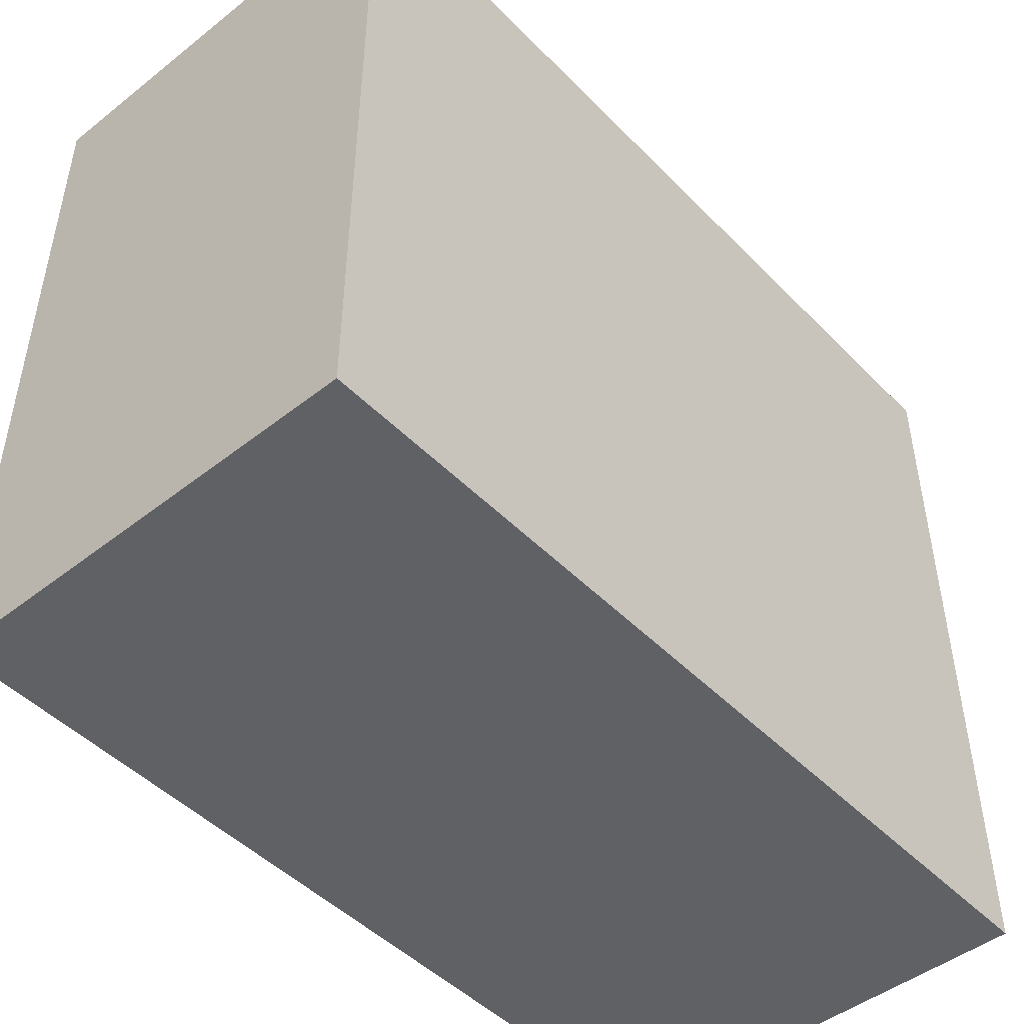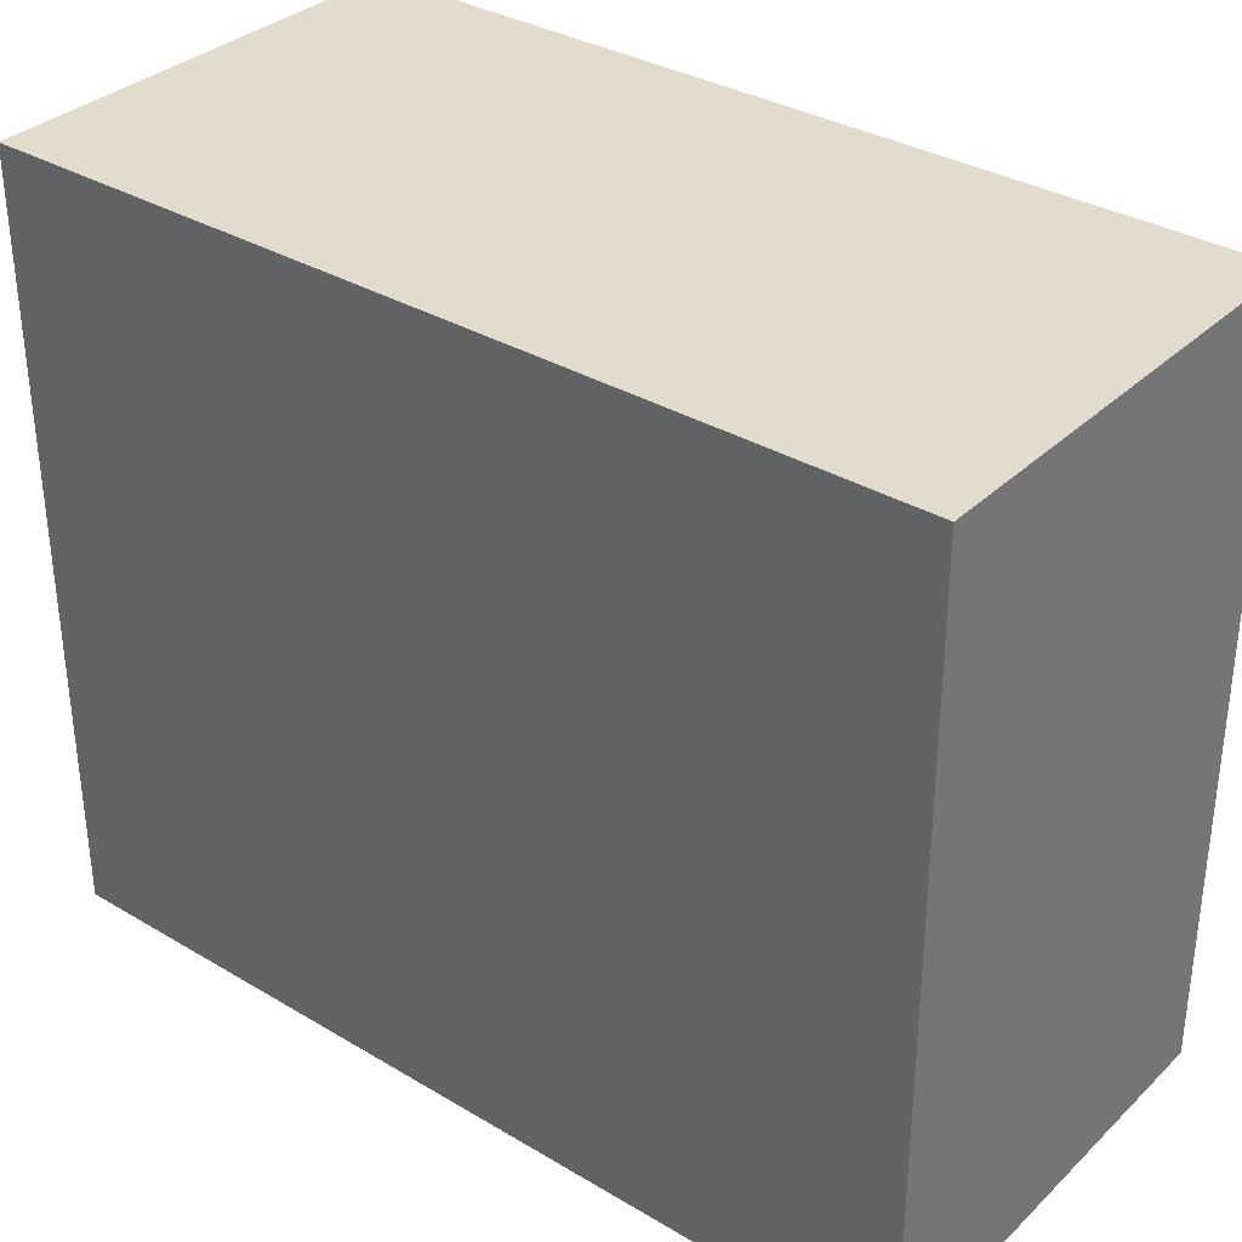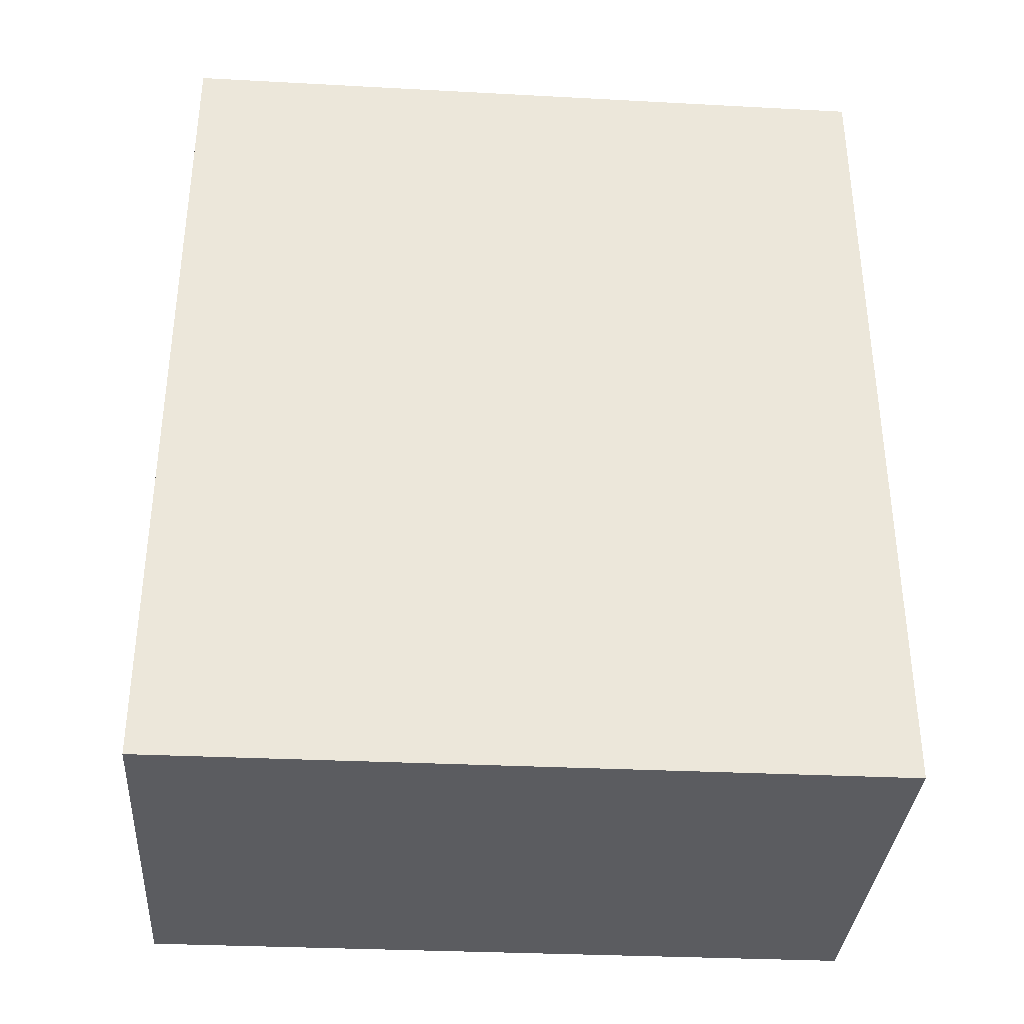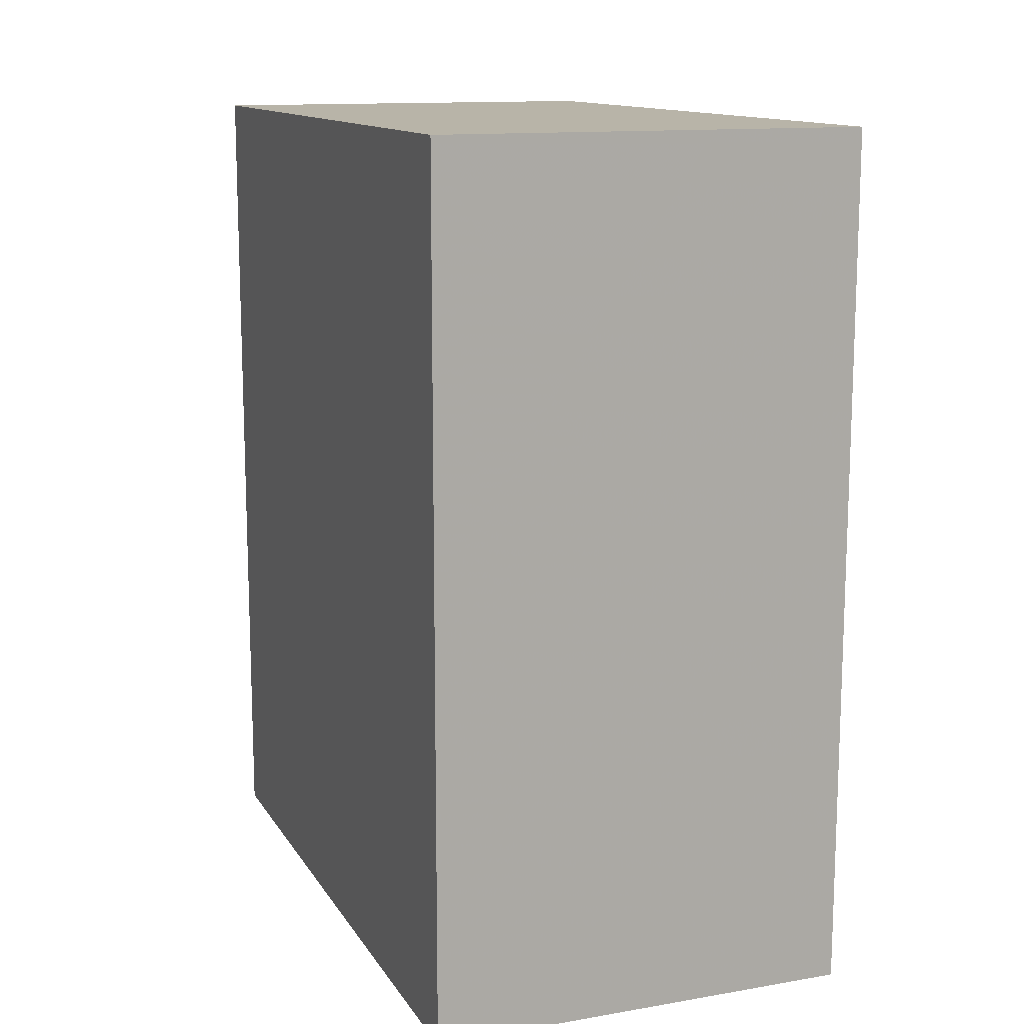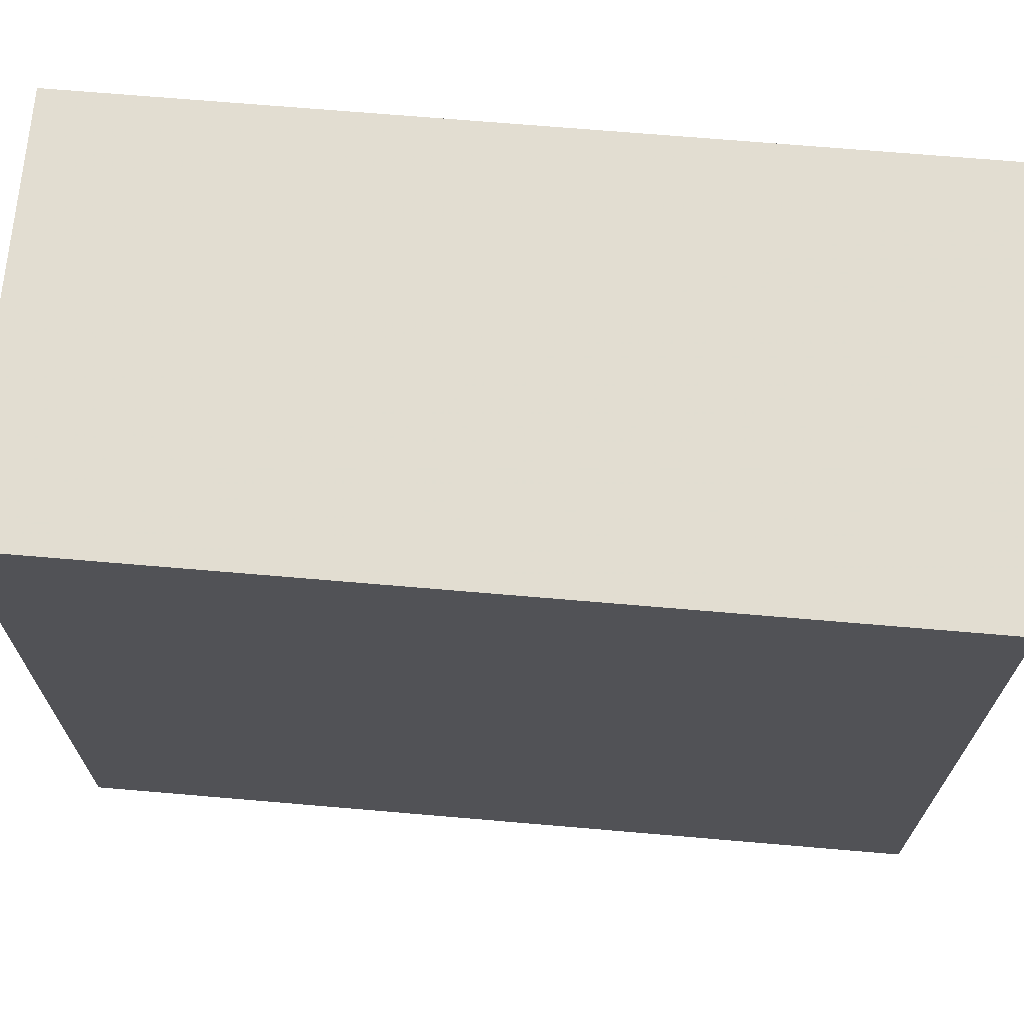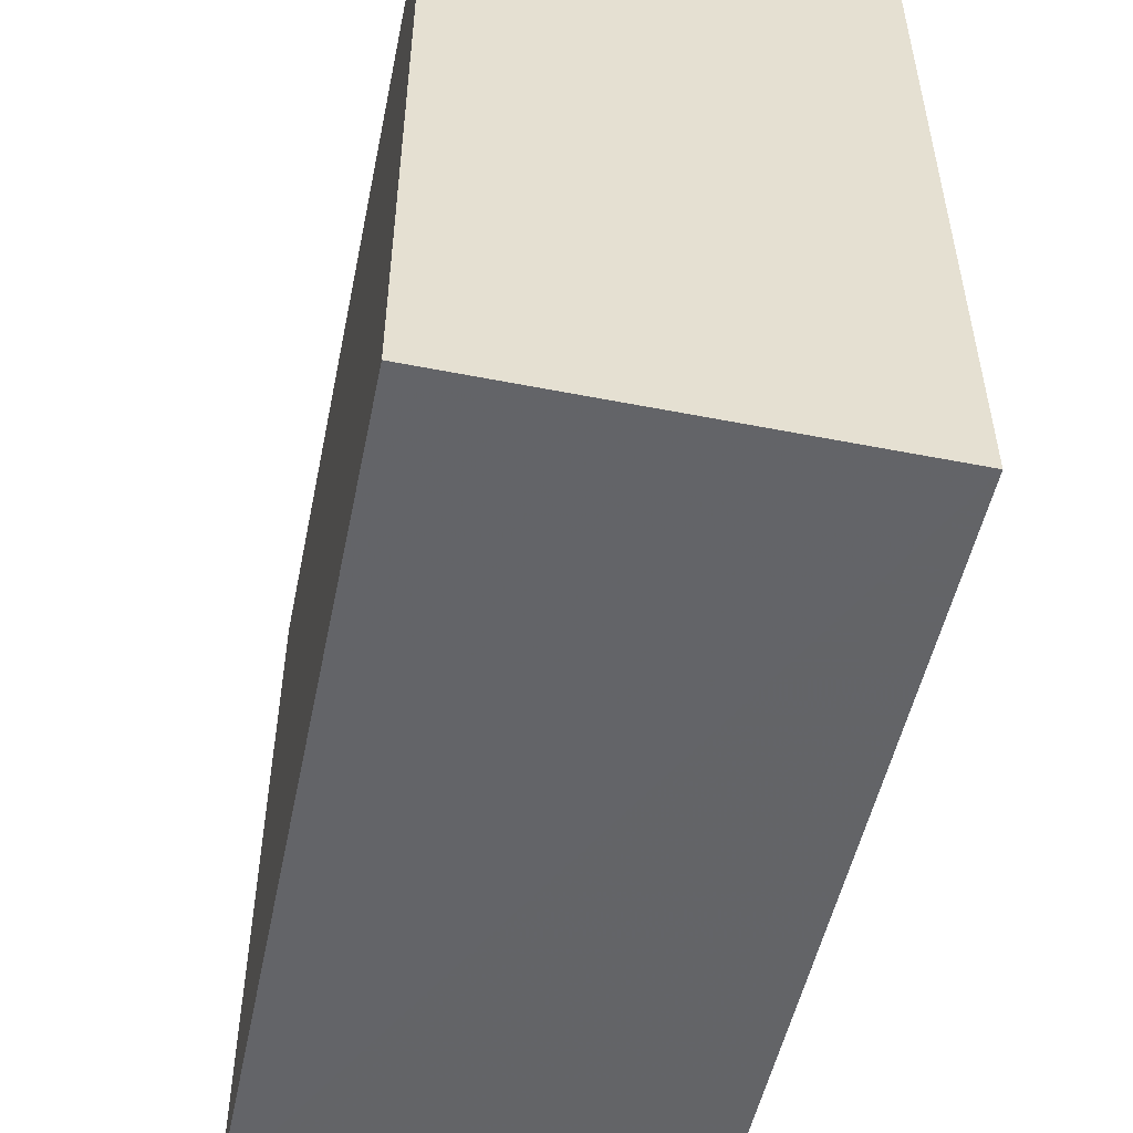
<metadata>
{"format":"obj","ext":"obj","renderer":"f3d","projection":"perspective","resolution":1024,"background":"white","views":[{"elev":-47.6,"azim":41.5,"up":"+Y"},{"elev":34.0,"azim":128.8,"up":"+Y"},{"elev":-35.0,"azim":85.9,"up":"+Z"},{"elev":13.0,"azim":159.4,"up":"+Z"},{"elev":68.6,"azim":-85.1,"up":"+Y"},{"elev":-51.3,"azim":168.3,"up":"+Y"}]}
</metadata>
<code>
v -0.05655 0.05045 0.0573
v -0.05655 0.003041 0.0573
v -0.05652 0.003039 0.00124
v -0.08418 0.05044 0.001616
v -0.0842 0.003041 0.0573
v -0.05653 0.05044 0.001447
v -0.0842 0.05045 0.0573
v -0.08418 0.003029 0.001434
f 1 2 3
f 5 2 1
f 6 1 3
f 6 3 4
f 6 4 1
f 7 5 1
f 7 1 4
f 7 4 5
f 8 3 2
f 8 2 5
f 8 5 4
f 8 4 3

</code>
